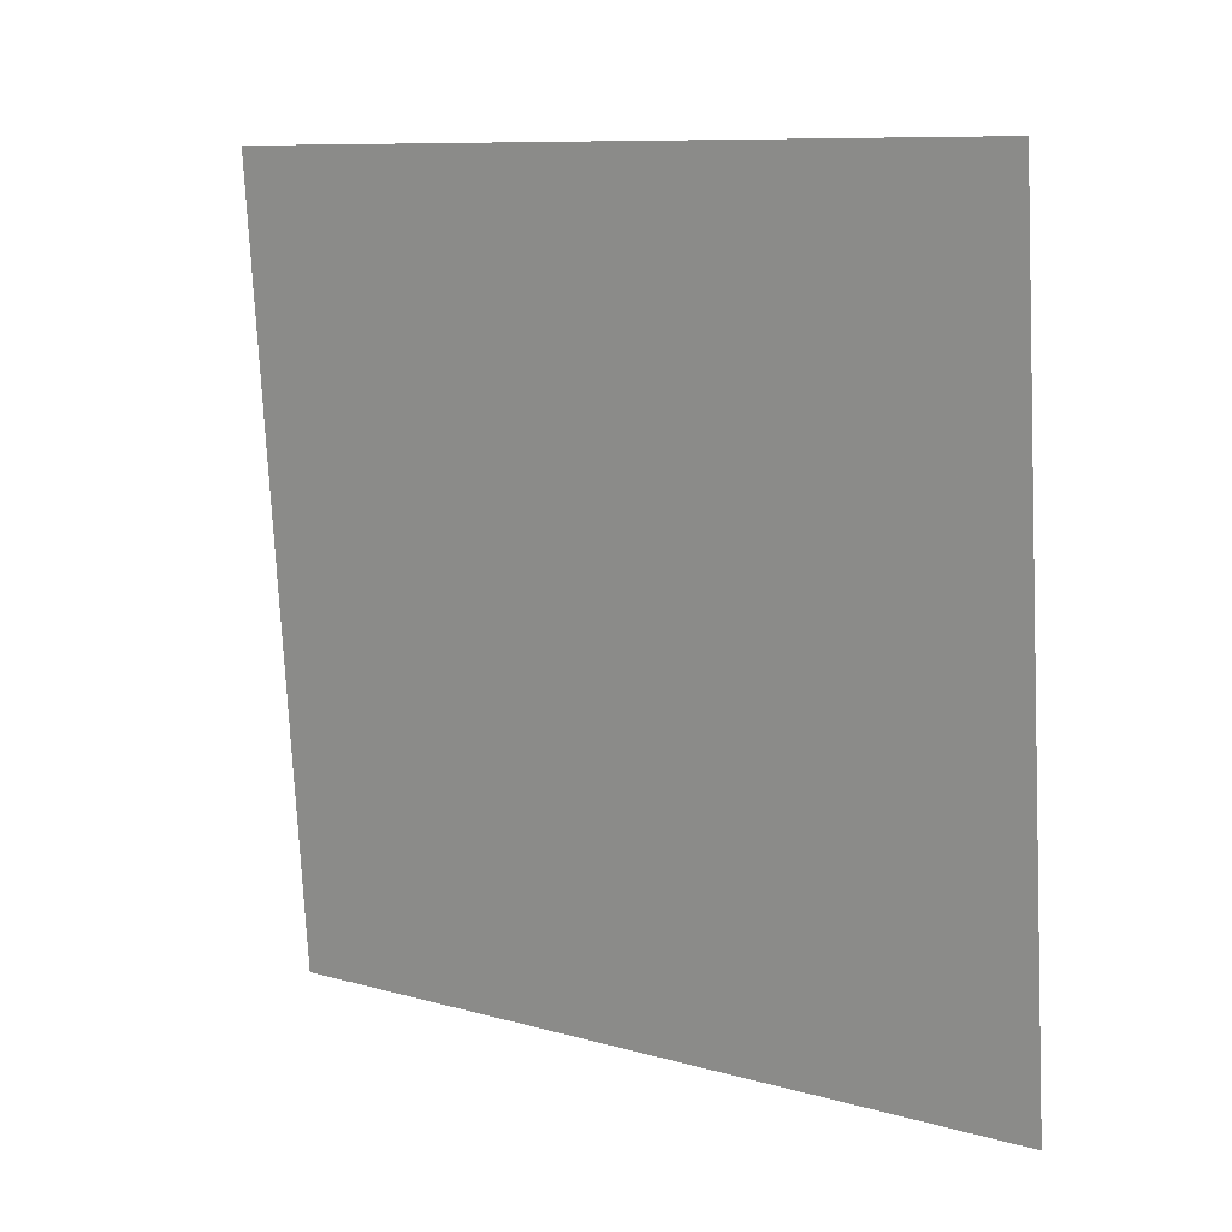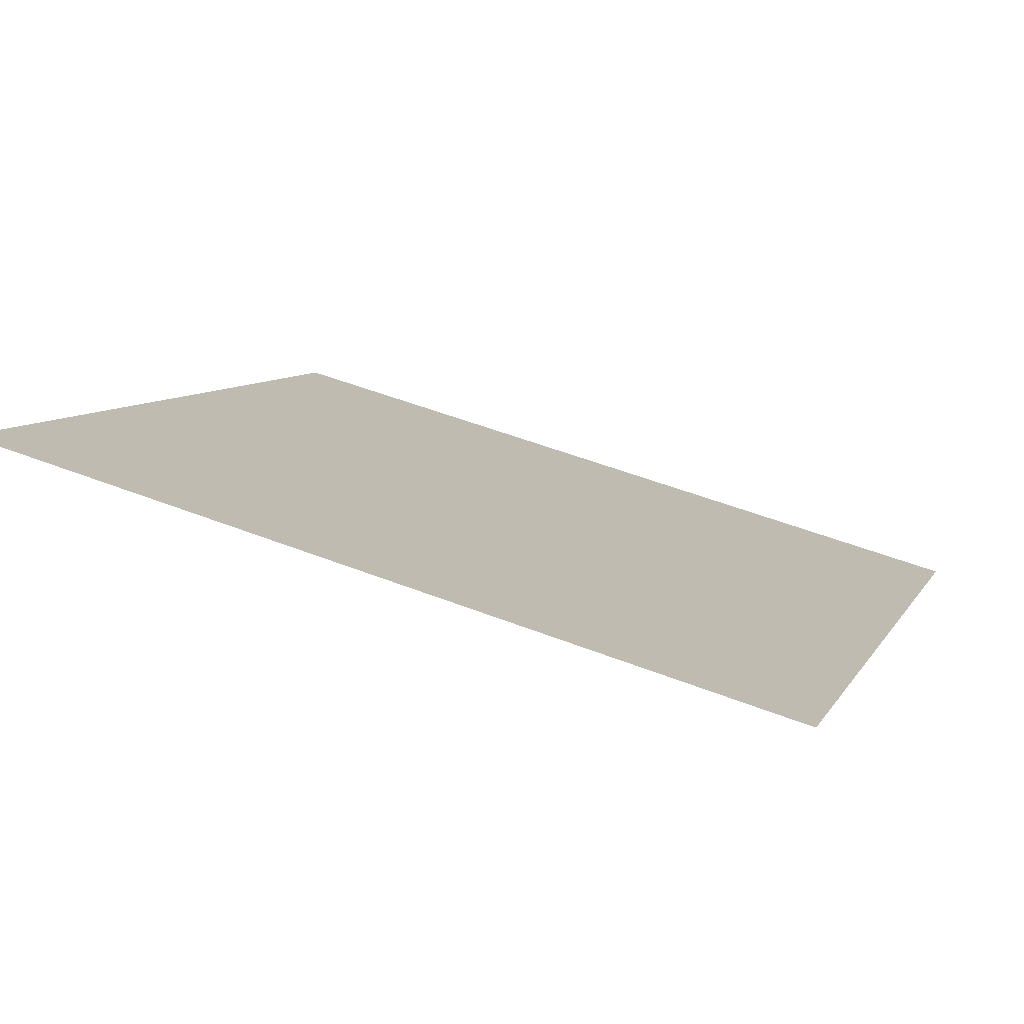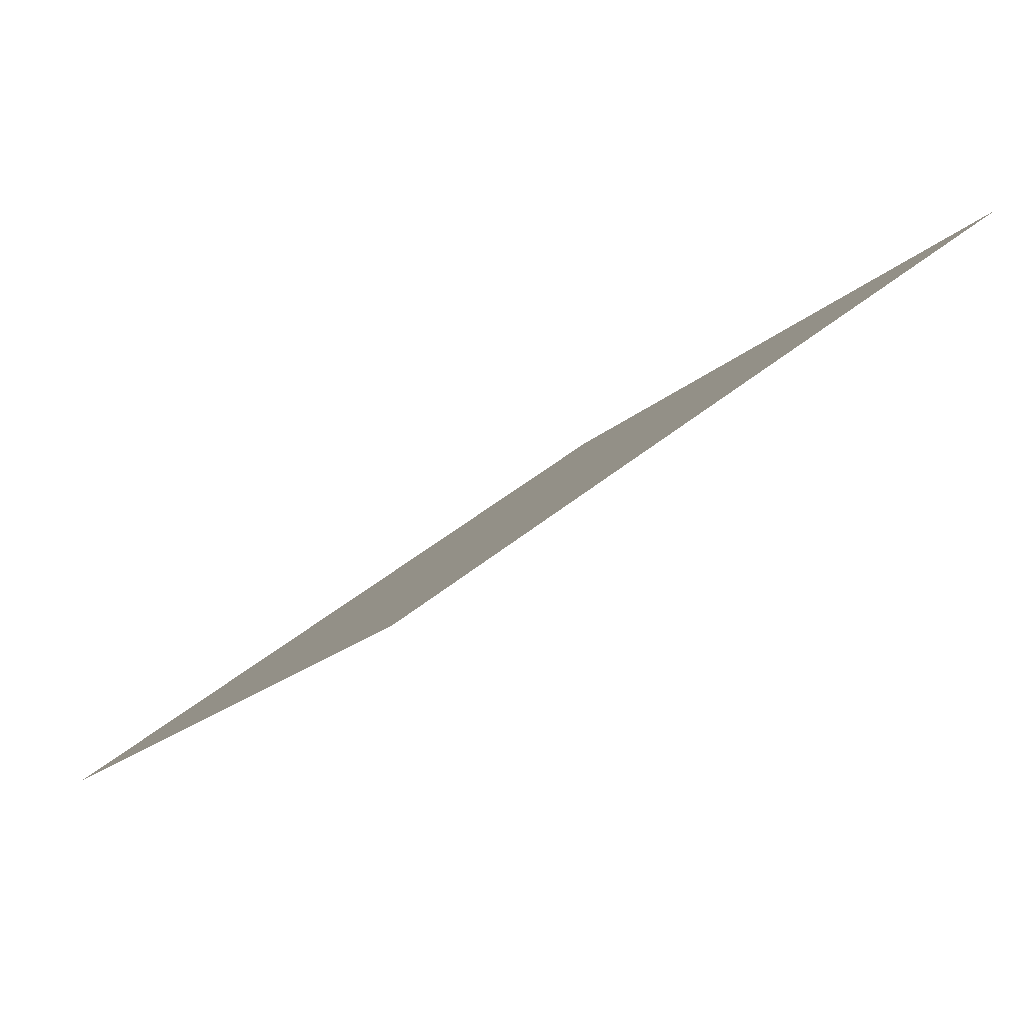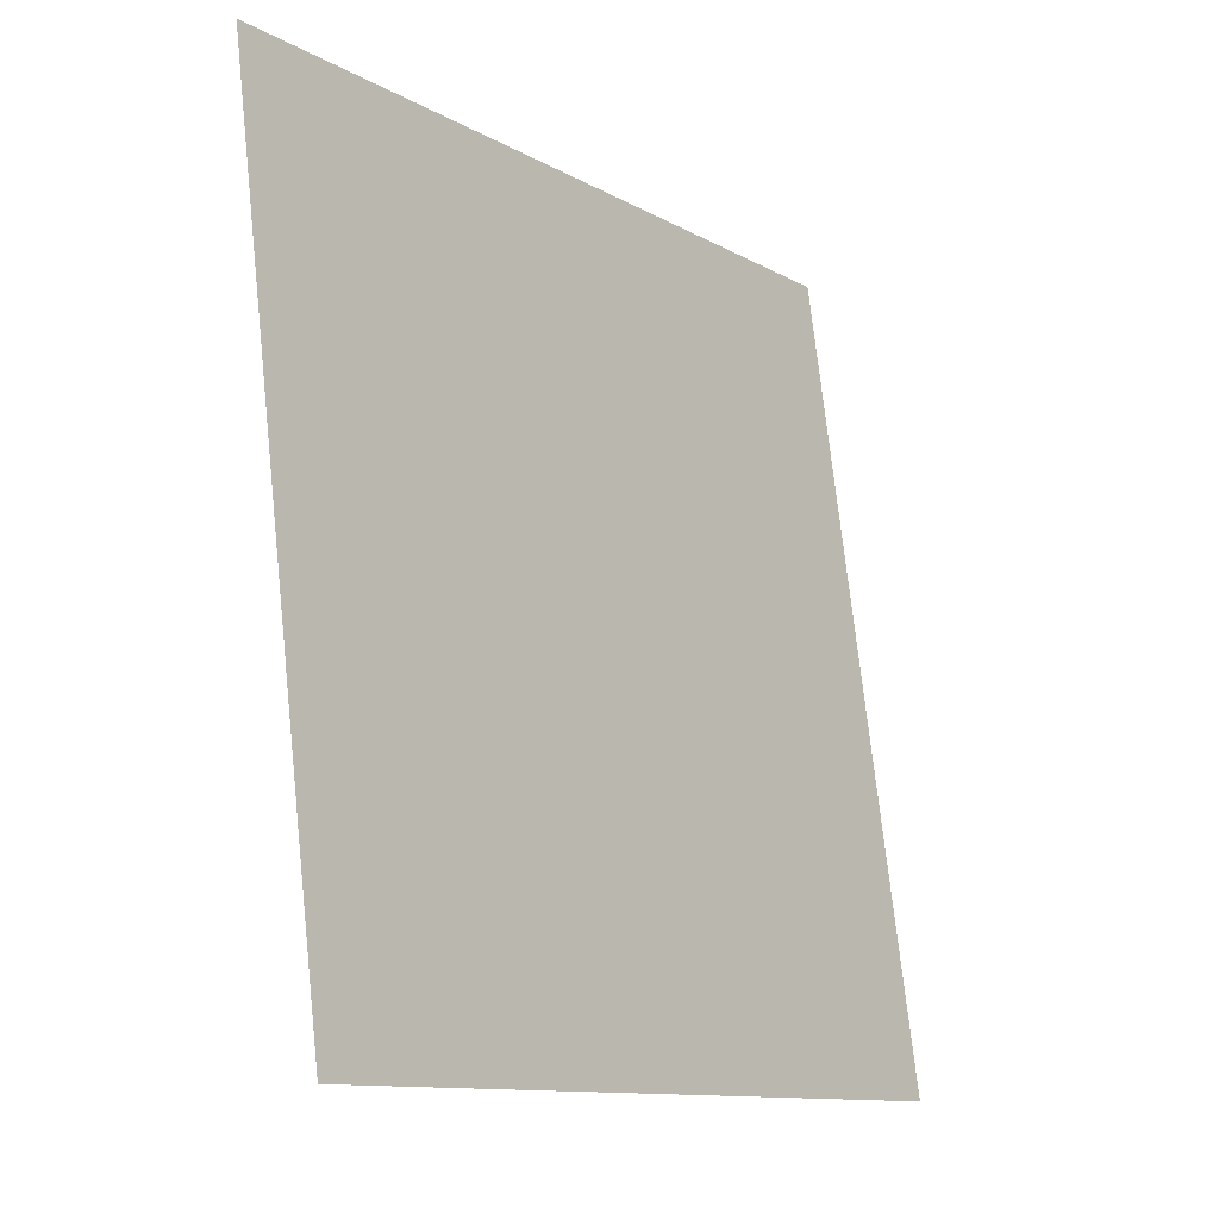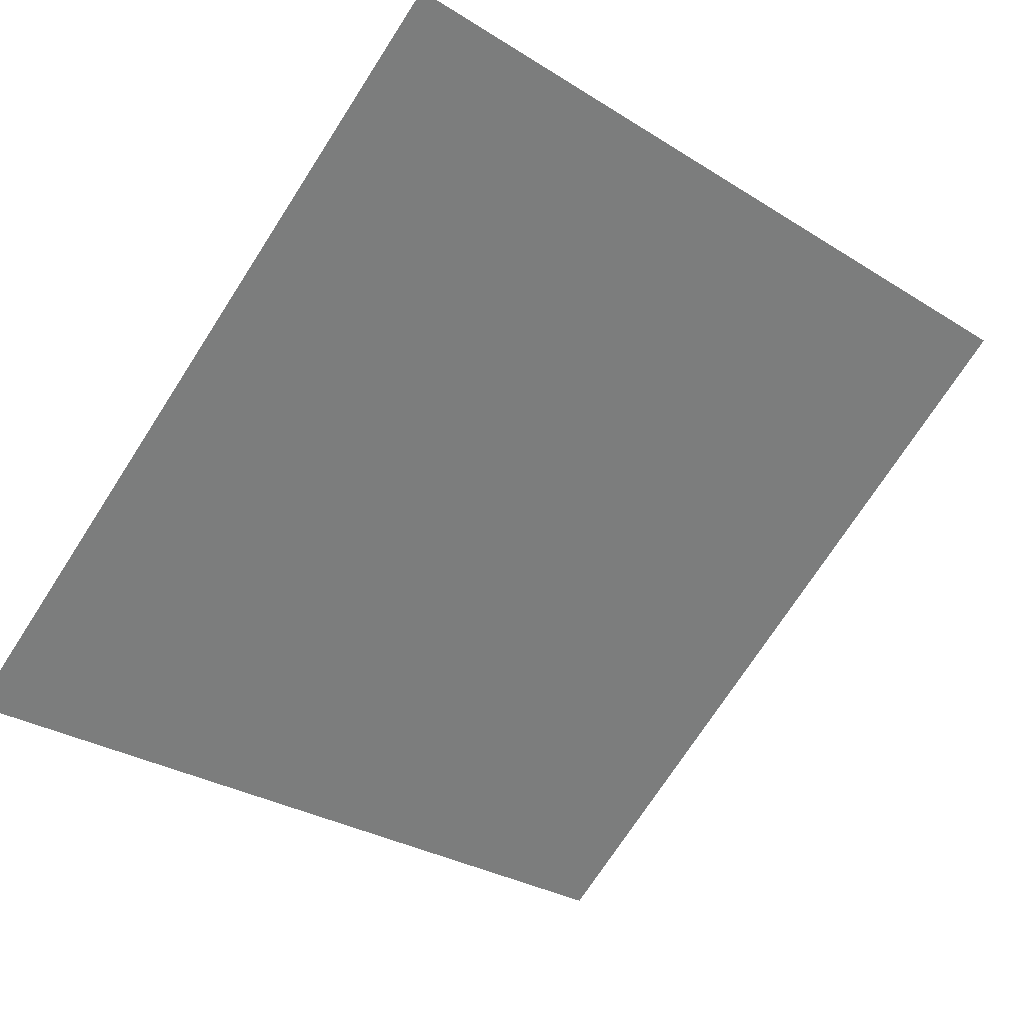
<metadata>
{"format":"obj","ext":"obj","renderer":"f3d","projection":"perspective","resolution":1024,"background":"white","views":[{"elev":-77.8,"azim":93.4,"up":"+Y"},{"elev":46.9,"azim":23.7,"up":"+Y"},{"elev":-15.3,"azim":-117.5,"up":"+Y"},{"elev":74.3,"azim":-97.5,"up":"+Z"},{"elev":-28.3,"azim":-41.5,"up":"+Y"}]}
</metadata>
<code>
v 0.0531 0.8004 0.5277
v 0.04654 0.8006 0.5277
v 0.04666 0.8045 0.533
v 0.05322 0.8043 0.5329
f 4 3 2 1

</code>
